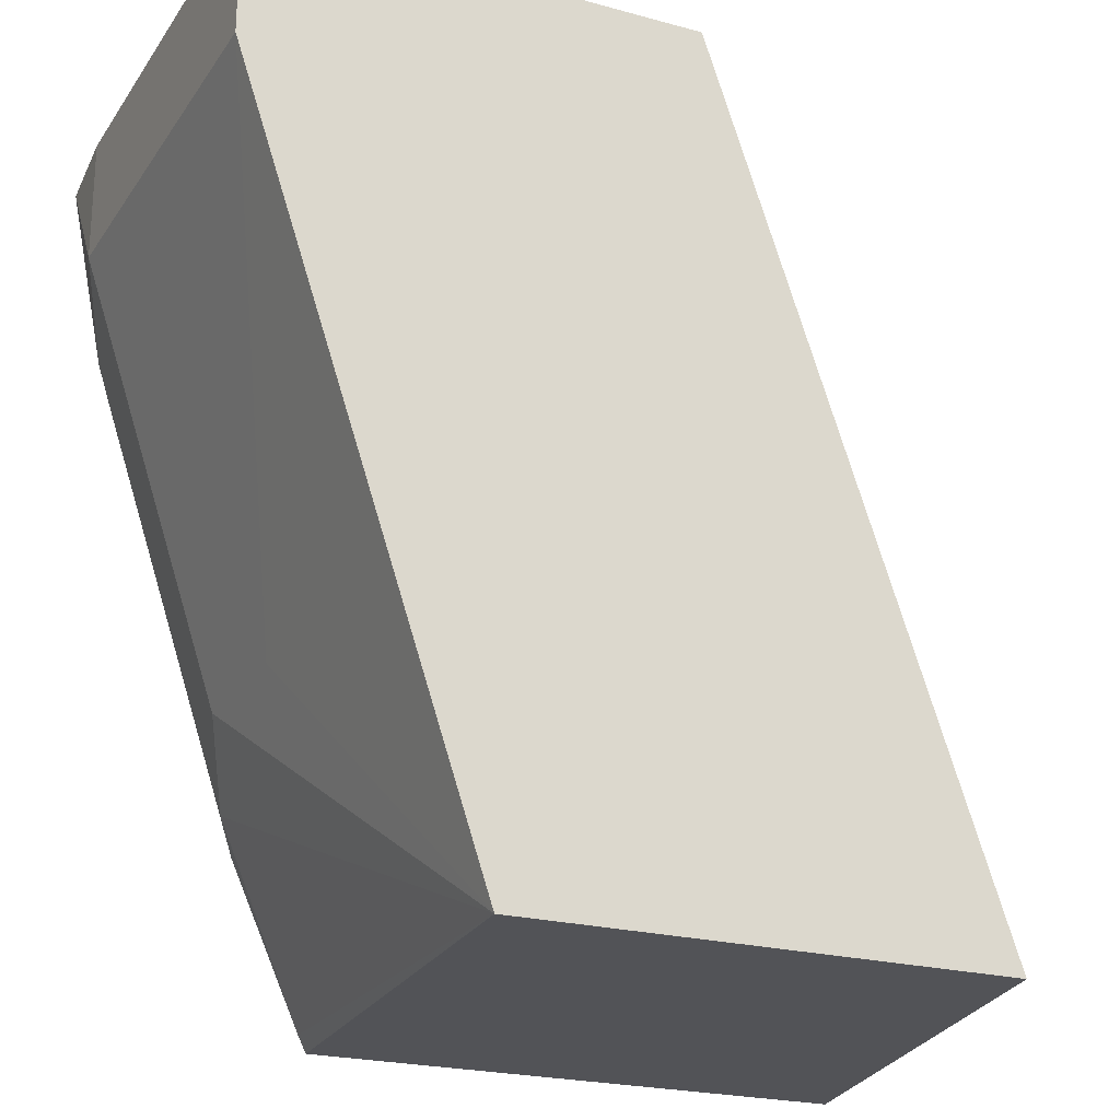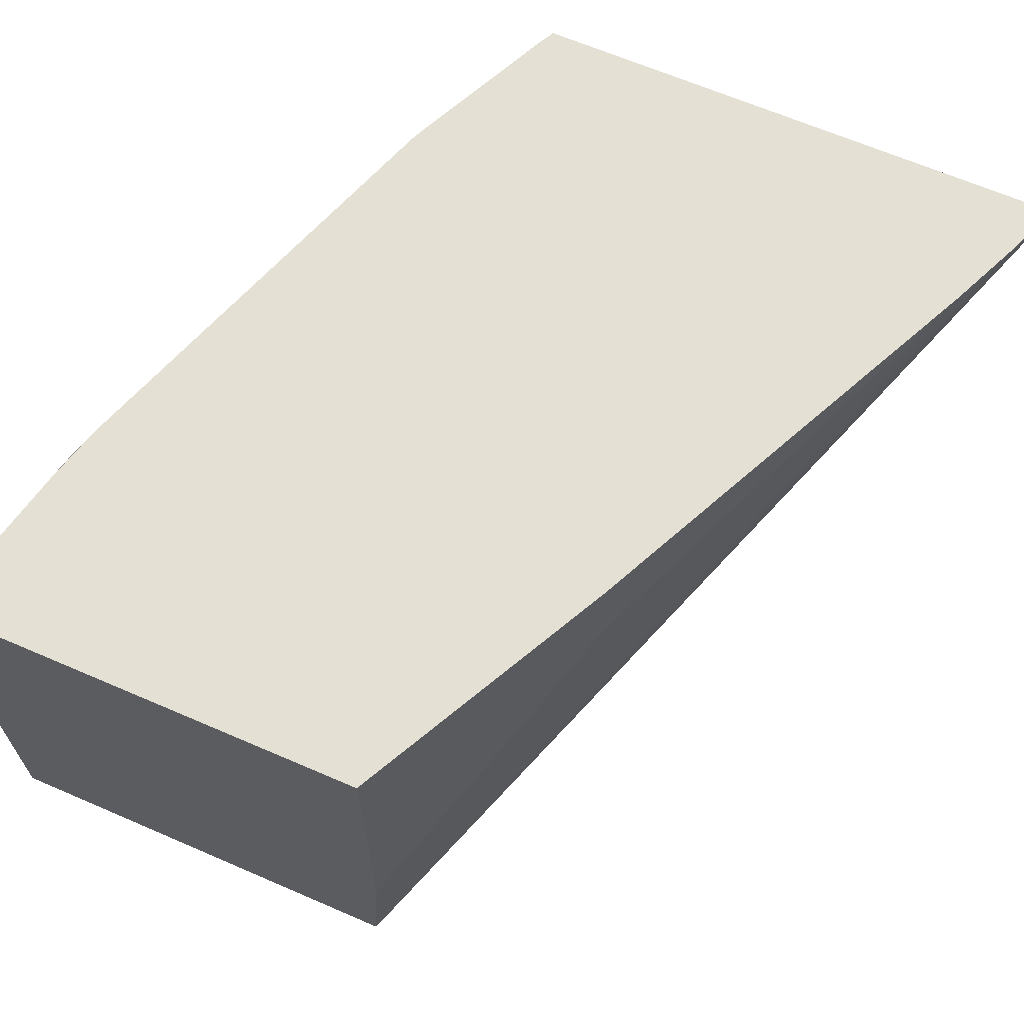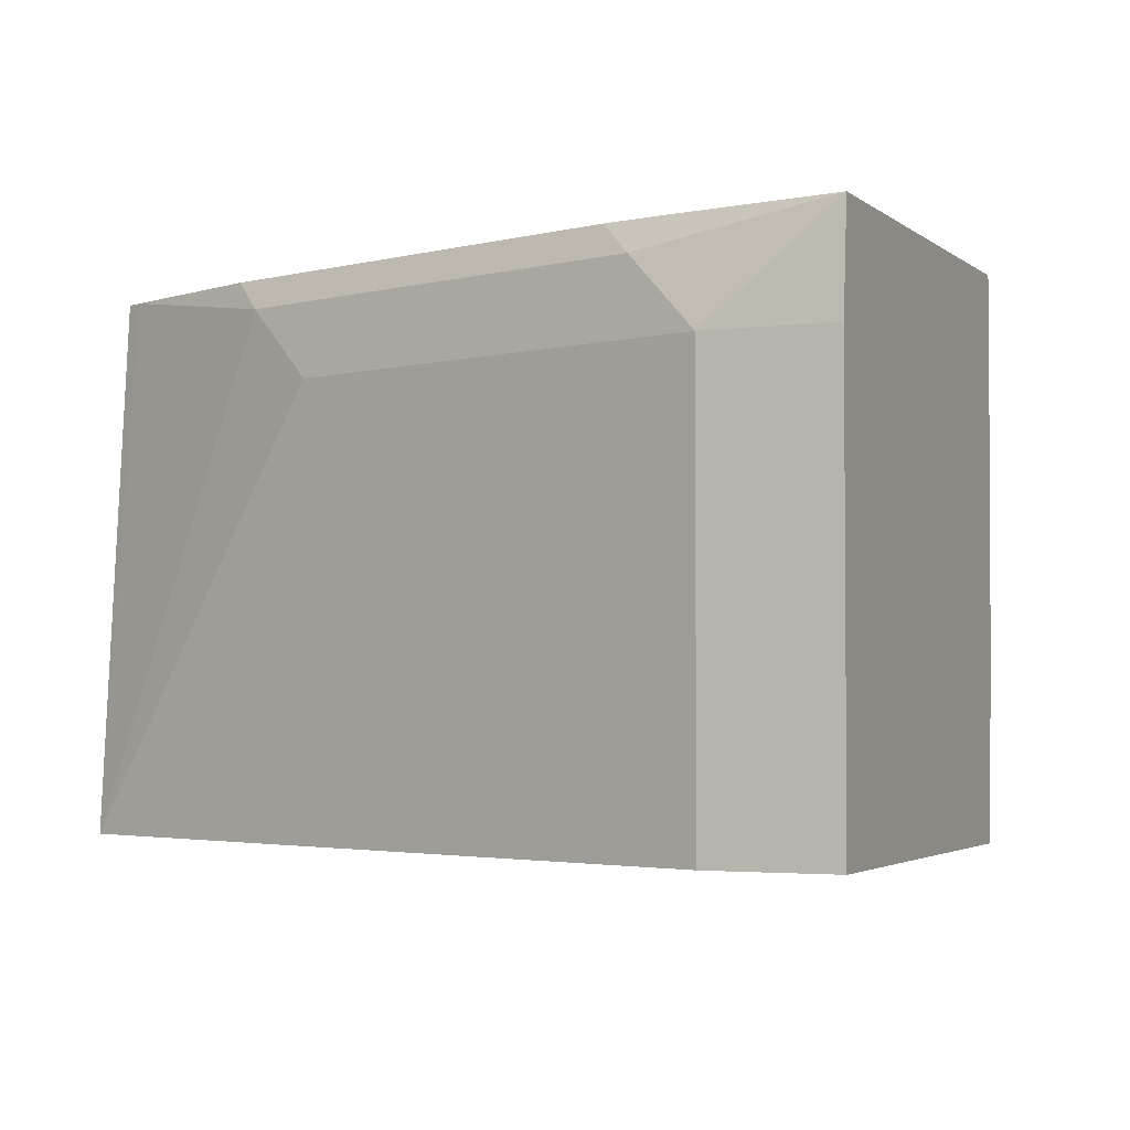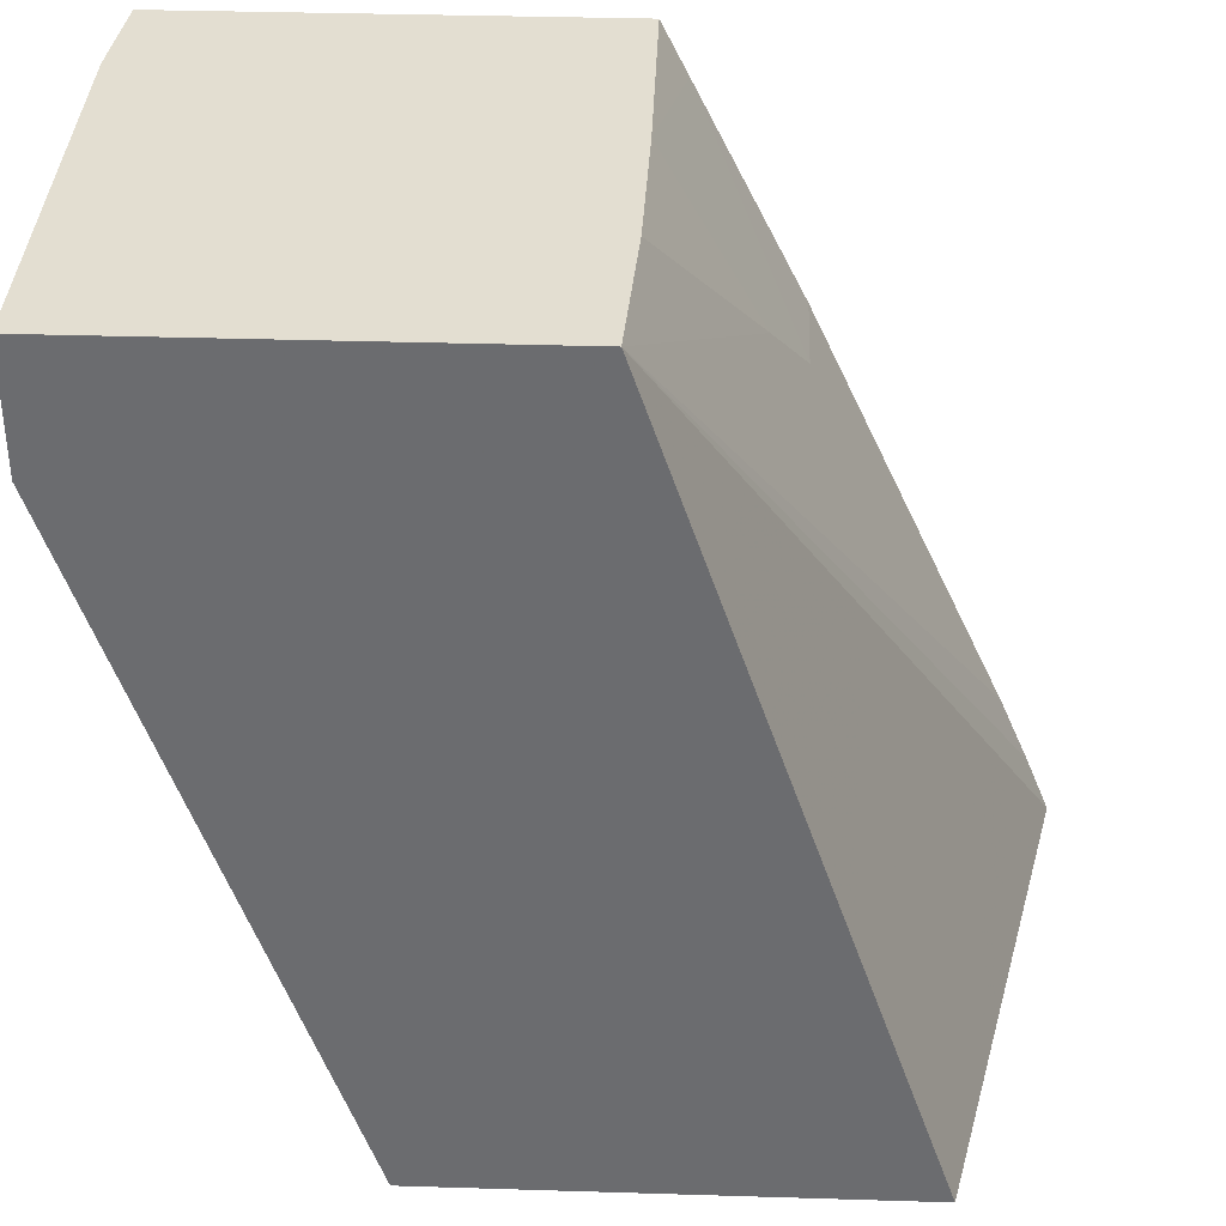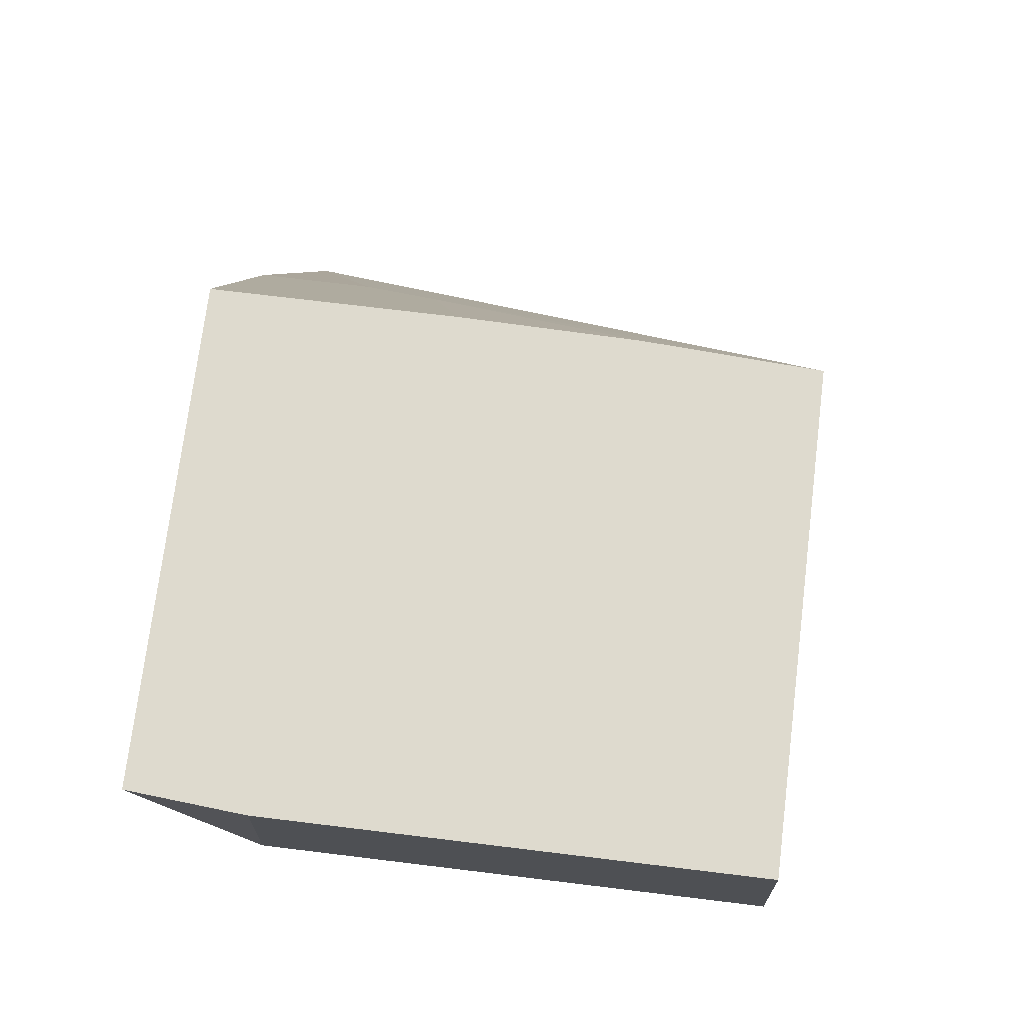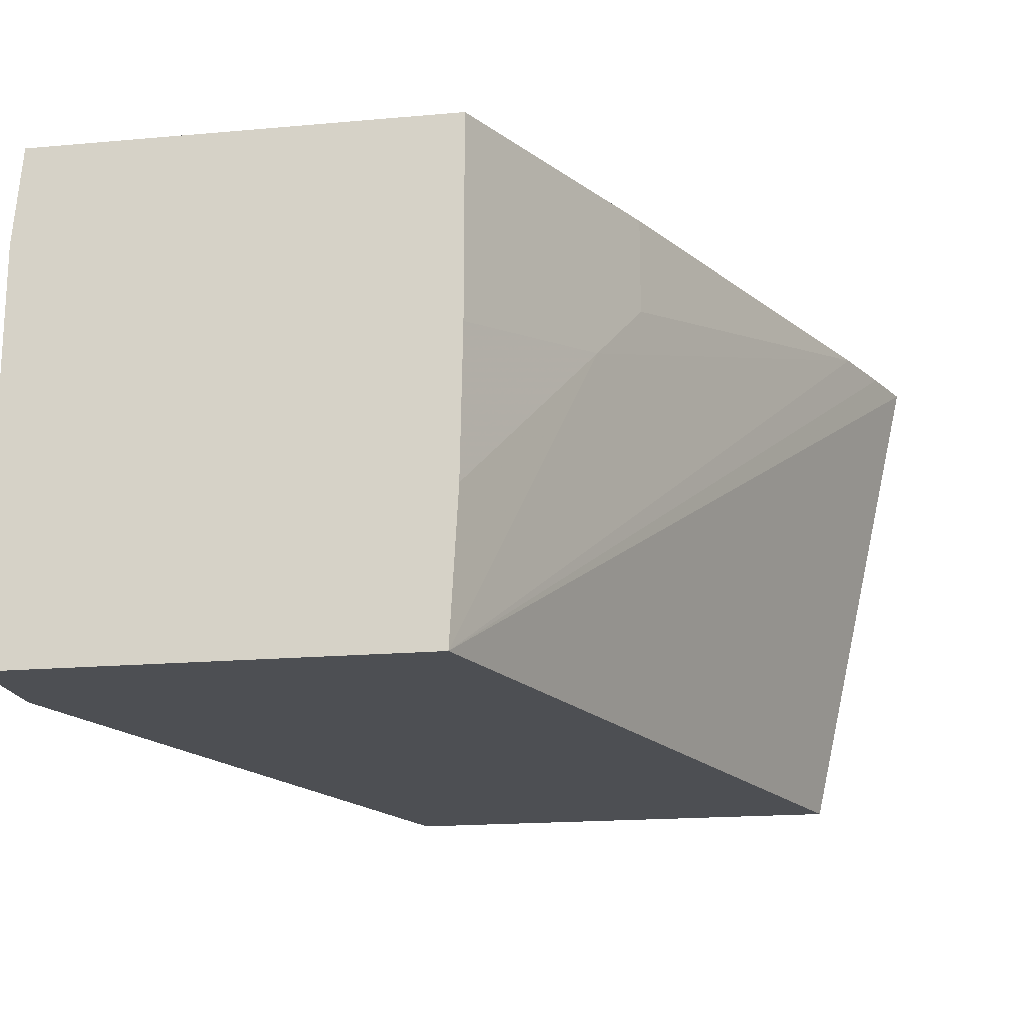
<metadata>
{"format":"obj","ext":"obj","renderer":"f3d","projection":"perspective","resolution":1024,"background":"white","views":[{"elev":-22.4,"azim":154.6,"up":"+Y"},{"elev":65.7,"azim":-156.5,"up":"+Z"},{"elev":-2.8,"azim":113.7,"up":"+Z"},{"elev":36.1,"azim":-177.7,"up":"+Y"},{"elev":71.3,"azim":97.0,"up":"+Y"},{"elev":-18.0,"azim":-170.1,"up":"+Z"}]}
</metadata>
<code>
v 0.4127 -0.1334 0.4258
v 0.4174 -0.1219 0.4258
v 0.4879 0.02284 0.3275
v 0.4348 -0.1334 0.3275
v 0.5161 -0.1334 0.4258
v 0.4232 -0.1084 0.4258
v 0.4676 -0.01356 0.3931
v 0.4863 0.02284 0.3567
v 0.5693 0.02284 0.3275
v 0.5245 -0.1334 0.3275
v 0.5177 -0.1303 0.4258
v 0.4608 -0.02712 0.4258
v 0.4608 -0.02712 0.4066
v 0.4809 0.01307 0.4258
v 0.4858 0.02284 0.3859
v 0.5693 0.02284 0.4066
v 0.5693 -7.71e-06 0.3275
v 0.5421 -0.08132 0.3795
v 0.5421 -0.08132 0.4066
v 0.5354 -0.09487 0.4202
v 0.5311 -0.1005 0.4258
v 0.4635 -0.02185 0.4258
v 0.4858 0.02284 0.4258
v 0.5676 0.02284 0.4258
v 0.5693 -7.71e-06 0.4066
v 0.5625 -0.01356 0.4202
v 0.5582 -0.0192 0.4258
v 0.5611 -0.007929 0.4258
f 10 20 11
f 10 19 20
f 10 18 19
f 10 17 18
f 7 15 8
f 9 16 25
f 7 14 15
f 7 13 14
f 6 13 7
f 11 20 21
f 9 25 17
f 12 22 13
f 19 25 20
f 14 23 15
f 26 28 27
f 16 24 25
f 17 25 19
f 17 19 18
f 20 25 26
f 20 26 27
f 20 27 21
f 24 28 26
f 24 26 25
f 6 12 13
f 13 22 14
f 5 10 11
f 1 24 23
f 3 17 10
f 1 2 3
f 1 3 4
f 1 4 10
f 1 10 5
f 1 5 11
f 1 11 21
f 1 21 27
f 1 27 28
f 1 28 24
f 1 23 14
f 1 14 22
f 3 10 4
f 1 12 6
f 1 6 2
f 2 6 3
f 3 6 7
f 3 7 8
f 3 8 15
f 3 15 23
f 3 23 24
f 3 24 16
f 3 16 9
f 3 9 17
f 1 22 12

</code>
